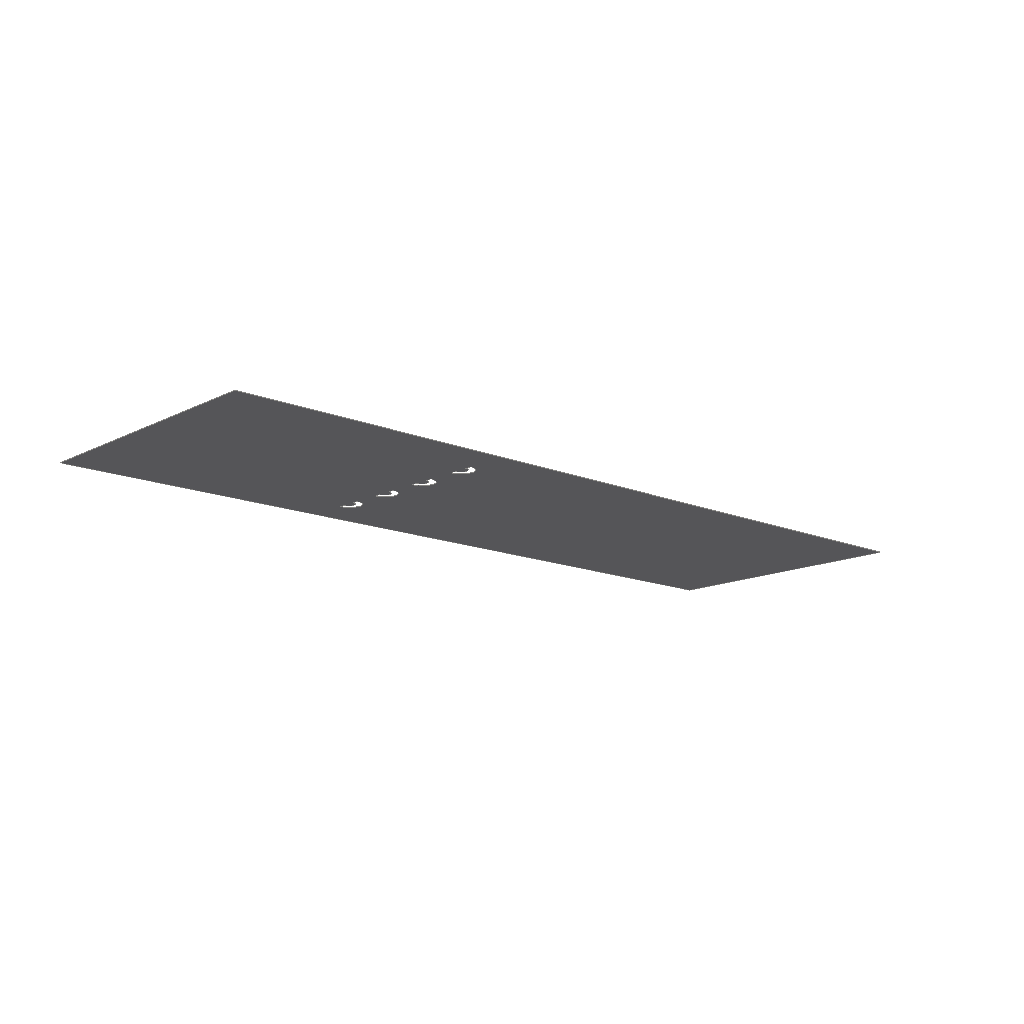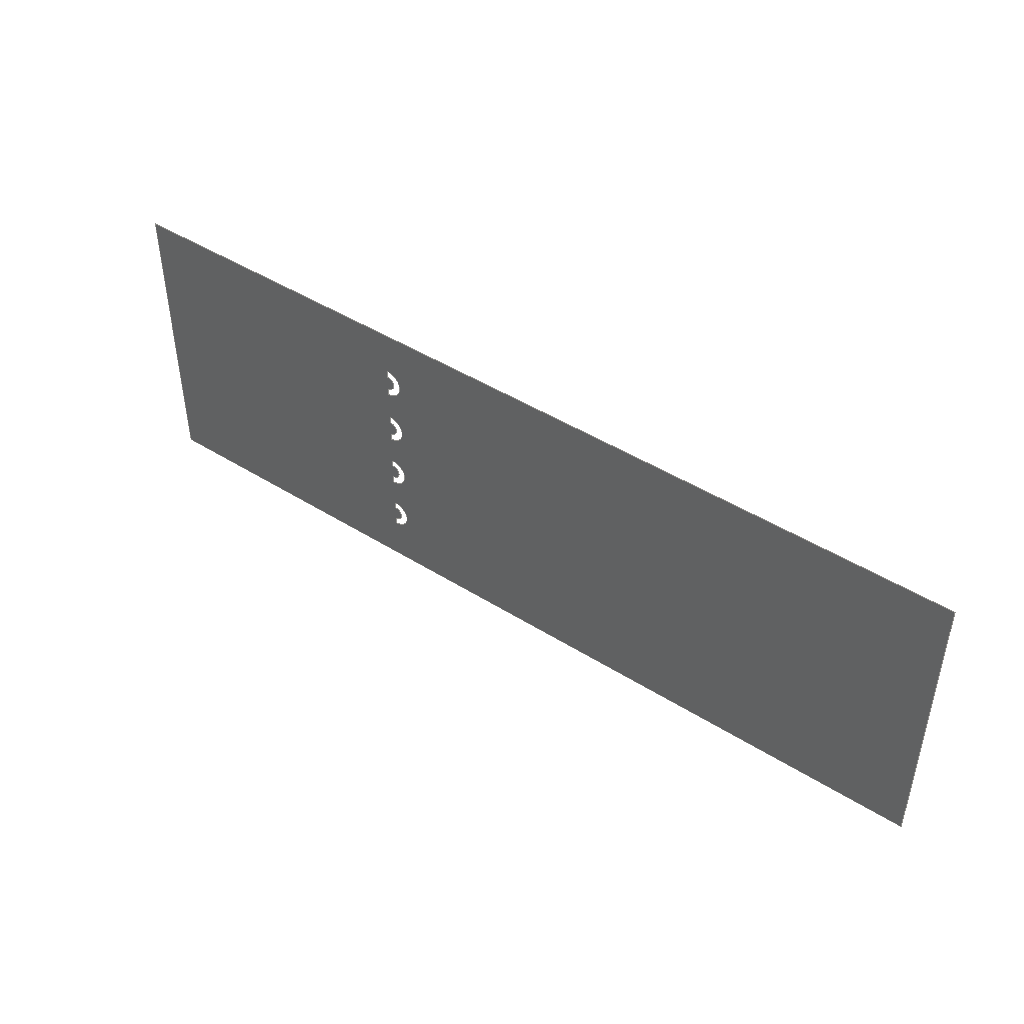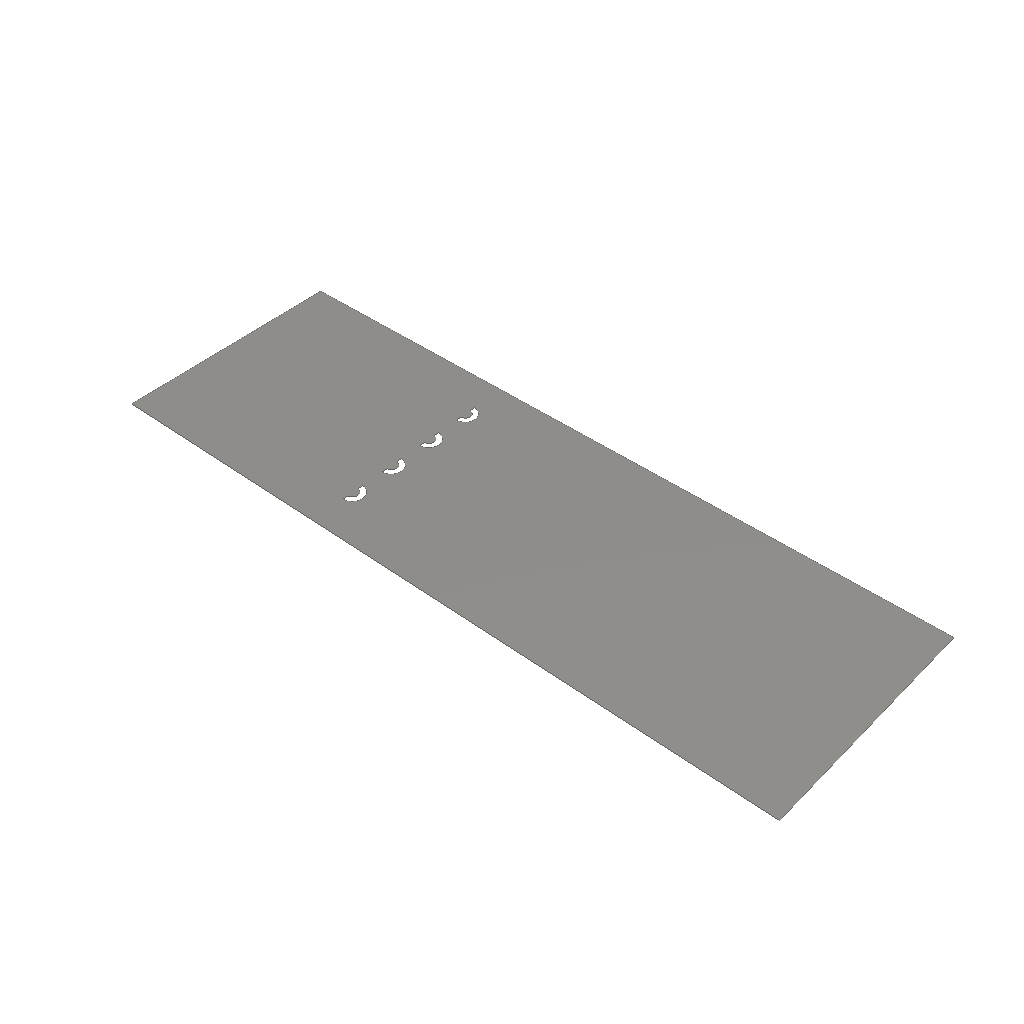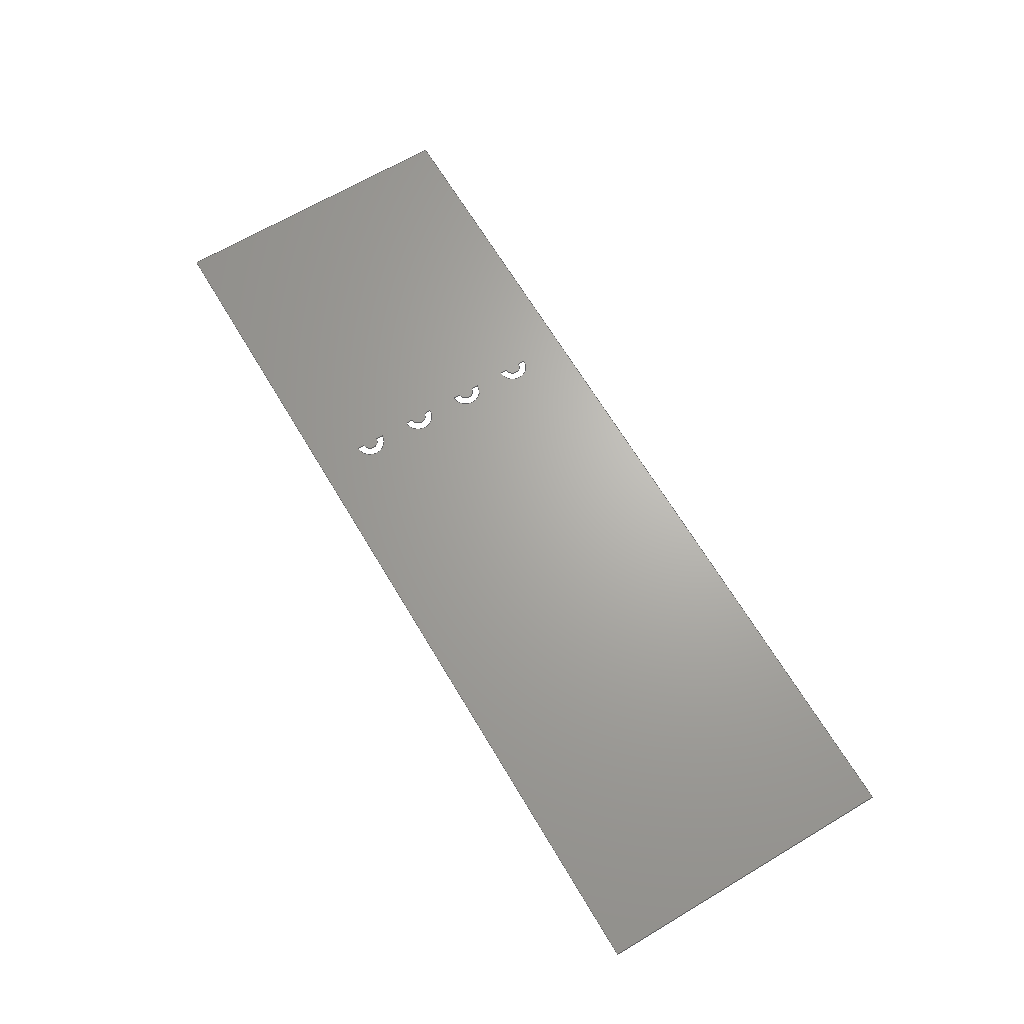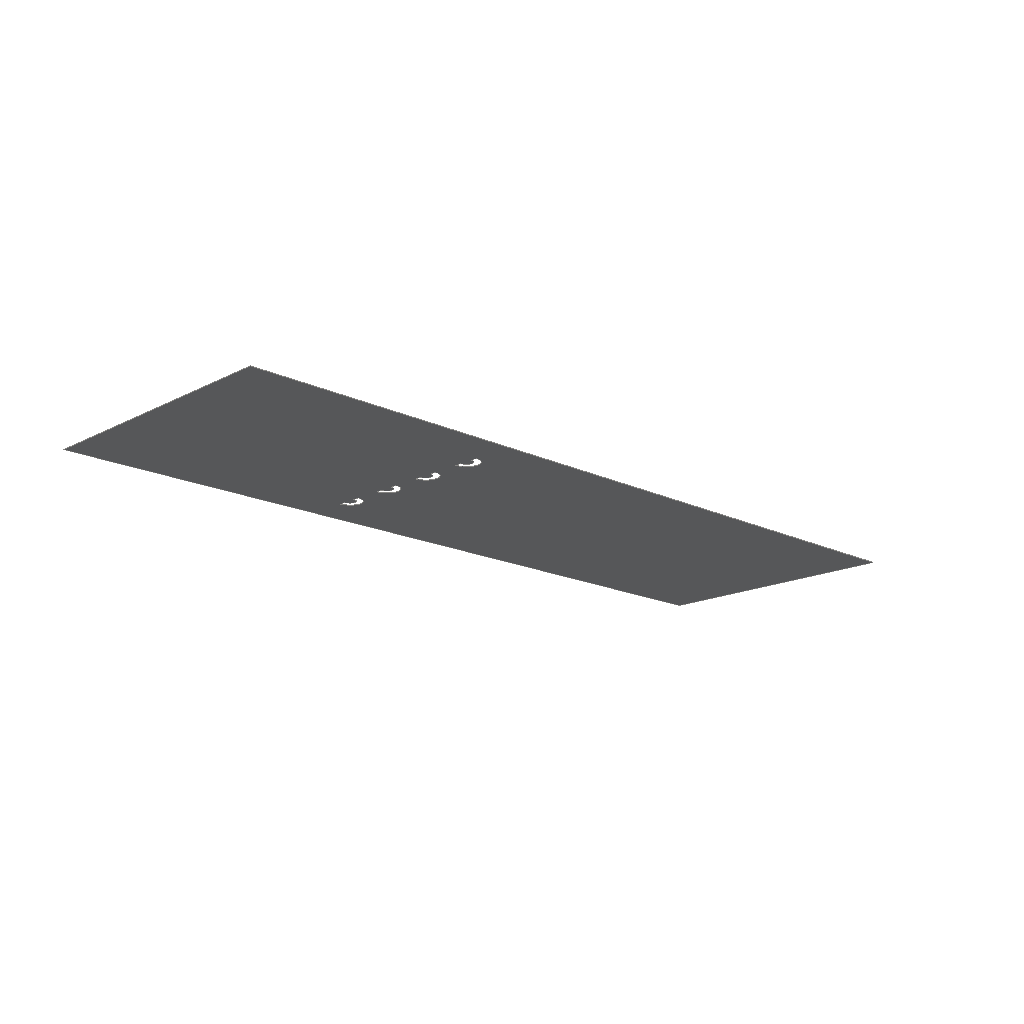
<metadata>
{"format":"step","ext":"step","renderer":"f3d","projection":"perspective","resolution":1024,"background":"white","views":[{"elev":-14.2,"azim":-42.4,"up":"+Y"},{"elev":45.2,"azim":36.1,"up":"+Z"},{"elev":42.1,"azim":41.4,"up":"+Y"},{"elev":66.6,"azim":59.2,"up":"+Y"},{"elev":-16.8,"azim":-44.2,"up":"+Y"}]}
</metadata>
<code>
ISO-10303-21;
DATA;
#1 =( GEOMETRIC_REPRESENTATION_CONTEXT ( 3 ) GLOBAL_UNCERTAINTY_ASSIGNED_CONTEXT ( ( #156 ) ) GLOBAL_UNIT_ASSIGNED_CONTEXT ( ( #84, #196, #2 ) ) REPRESENTATION_CONTEXT ( 'NONE', 'WORKASPACE' ) );
#2 =( NAMED_UNIT ( * ) SI_UNIT ( $, .STERADIAN. ) SOLID_ANGLE_UNIT ( ) );
#3 = VECTOR ( 'NONE', #81, 1000 ) ;
#4 = EDGE_CURVE ( 'NONE', #47, #106, #26, .T. ) ;
#5 = CARTESIAN_POINT ( 'NONE',  ( 150, 0, 50 ) ) ;
#6 = VERTEX_POINT ( 'NONE', #104 ) ;
#7 = CARTESIAN_POINT ( 'NONE',  ( -50, 0, 5 ) ) ;
#8 = CARTESIAN_POINT ( 'NONE',  ( -50, 0, 10 ) ) ;
#9 = ORIENTED_EDGE ( 'NONE', *, *, #39, .T. ) ;
#10 = DIRECTION ( 'NONE',  ( -0, -0, 1 ) ) ;
#11 = SHELL_BASED_SURFACE_MODEL ( 'NONE', ( #21 ) );
#12 = CARTESIAN_POINT ( 'NONE',  ( -50, 0, 5 ) ) ;
#13 = DIRECTION ( 'NONE',  ( 0, 0, 1 ) ) ;
#14 = DIRECTION ( 'NONE',  ( 0, 0, 1 ) ) ;
#15 = CARTESIAN_POINT ( 'NONE',  ( -50, 0, 27.5 ) ) ;
#16 = CARTESIAN_POINT ( 'NONE',  ( 150, 0, -50 ) ) ;
#17 = EDGE_CURVE ( 'NONE', #59, #47, #165, .T. ) ;
#18 = AXIS2_PLACEMENT_3D ( 'NONE', #201, #22, #23 ) ;
#19 = APPLICATION_CONTEXT ( 'automotive_design' ) ;
#20 = VERTEX_POINT ( 'NONE', #77 ) ;
#21 = OPEN_SHELL ( 'NONE', ( #129 ) ) ;
#22 = DIRECTION ( 'NONE',  ( -0, -1, -0 ) ) ;
#23 = DIRECTION ( 'NONE',  ( 0, 0, 1 ) ) ;
#24 = APPLICATION_PROTOCOL_DEFINITION ( 'draft international standard', 'automotive_design', 1998, #148 ) ;
#25 = VECTOR ( 'NONE', #111, 1000 ) ;
#26 = CIRCLE ( 'NONE', #141, 5 ) ;
#27 = CARTESIAN_POINT ( 'NONE',  ( -50, 0, -5 ) ) ;
#28 = CARTESIAN_POINT ( 'NONE',  ( -150, 0, 50 ) ) ;
#29 = ORIENTED_EDGE ( 'NONE', *, *, #161, .F. ) ;
#30 = EDGE_CURVE ( 'NONE', #20, #188, #192, .T. ) ;
#31 = DIRECTION ( 'NONE',  ( 0, 0, 1 ) ) ;
#32 = CARTESIAN_POINT ( 'NONE',  ( -150, 0, 50 ) ) ;
#33 = ORIENTED_EDGE ( 'NONE', *, *, #83, .F. ) ;
#34 = VECTOR ( 'NONE', #105, 1000 ) ;
#35 = CARTESIAN_POINT ( 'NONE',  ( -50, 0, -15 ) ) ;
#36 = CARTESIAN_POINT ( 'NONE',  ( -50, 0, -10 ) ) ;
#37 = CARTESIAN_POINT ( 'NONE',  ( -50, 0, 35 ) ) ;
#38 = LINE ( 'NONE', #203, #34 ) ;
#39 = EDGE_CURVE ( 'NONE', #121, #198, #128, .T. ) ;
#40 = CARTESIAN_POINT ( 'NONE',  ( -150, 0, 50 ) ) ;
#41 = VECTOR ( 'NONE', #120, 1000 ) ;
#42 = VERTEX_POINT ( 'NONE', #15 ) ;
#43 = ORIENTED_EDGE ( 'NONE', *, *, #4, .F. ) ;
#44 = PRODUCT_DEFINITION ( 'UNKNOWN', '', #208, #174 ) ;
#45 = ORIENTED_EDGE ( 'NONE', *, *, #175, .F. ) ;
#46 = EDGE_CURVE ( 'NONE', #58, #101, #126, .T. ) ;
#47 = VERTEX_POINT ( 'NONE', #136 ) ;
#48 = DIRECTION ( 'NONE',  ( -0, -1, -0 ) ) ;
#49 = VERTEX_POINT ( 'NONE', #91 ) ;
#50 = CARTESIAN_POINT ( 'NONE',  ( -50, 0, 15 ) ) ;
#51 = ORIENTED_EDGE ( 'NONE', *, *, #143, .F. ) ;
#52 = CARTESIAN_POINT ( 'NONE',  ( -50, 0, -12.5 ) ) ;
#53 = CARTESIAN_POINT ( 'NONE',  ( -50, 0, -7.5 ) ) ;
#54 = VECTOR ( 'NONE', #194, 1000 ) ;
#55 = EDGE_CURVE ( 'NONE', #197, #6, #66, .T. ) ;
#56 = VECTOR ( 'NONE', #172, 1000 ) ;
#57 = APPLICATION_PROTOCOL_DEFINITION ( 'draft international standard', 'automotive_design', 1998, #19 ) ;
#58 = VERTEX_POINT ( 'NONE', #16 ) ;
#59 = VERTEX_POINT ( 'NONE', #53 ) ;
#60 = CARTESIAN_POINT ( 'NONE',  ( -50, 0, 25 ) ) ;
#61 = EDGE_LOOP ( 'NONE', ( #45, #89, #43, #118 ) ) ;
#62 = FACE_BOUND ( 'NONE', #61, .T. ) ;
#63 = VERTEX_POINT ( 'NONE', #184 ) ;
#64 = FACE_BOUND ( 'NONE', #183, .T. ) ;
#65 = AXIS2_PLACEMENT_3D ( 'NONE', #93, #160, #151 ) ;
#66 = LINE ( 'NONE', #159, #56 ) ;
#67 = EDGE_CURVE ( 'NONE', #101, #121, #170, .T. ) ;
#68 = PRODUCT_RELATED_PRODUCT_CATEGORY ( 'part', '', ( #180 ) ) ;
#69 = AXIS2_PLACEMENT_3D ( 'NONE', #75, #133, #135 ) ;
#70 = LINE ( 'NONE', #71, #98 ) ;
#71 = CARTESIAN_POINT ( 'NONE',  ( -50, 0, 25 ) ) ;
#72 = AXIS2_PLACEMENT_3D ( 'NONE', #157, #48, #14 ) ;
#73 = PRODUCT_CONTEXT ( 'NONE', #148, 'mechanical' ) ;
#74 = MANIFOLD_SURFACE_SHAPE_REPRESENTATION ( 'heater_semi_circles', ( #11, #97 ), #1 ) ;
#75 = CARTESIAN_POINT ( 'NONE',  ( -50, 0, 10 ) ) ;
#76 = CARTESIAN_POINT ( 'NONE',  ( -50, 0, -30 ) ) ;
#77 = CARTESIAN_POINT ( 'NONE',  ( -50, 0, 7.5 ) ) ;
#78 = FACE_OUTER_BOUND ( 'NONE', #162, .T. ) ;
#79 = DIRECTION ( 'NONE',  ( 0, 1, 0 ) ) ;
#80 = CARTESIAN_POINT ( 'NONE',  ( -50, 0, -32.5 ) ) ;
#81 = DIRECTION ( 'NONE',  ( -0, -0, 1 ) ) ;
#82 = AXIS2_PLACEMENT_3D ( 'NONE', #8, #168, #138 ) ;
#83 = EDGE_CURVE ( 'NONE', #188, #63, #191, .T. ) ;
#84 =( LENGTH_UNIT ( ) NAMED_UNIT ( * ) SI_UNIT ( .MILLI., .METRE. ) );
#85 = CARTESIAN_POINT ( 'NONE',  ( -50, 0, -27.5 ) ) ;
#86 = DIRECTION ( 'NONE',  ( 0, 0, 1 ) ) ;
#87 = CIRCLE ( 'NONE', #207, 2.5 ) ;
#88 = PLANE ( 'NONE',  #65 ) ;
#89 = ORIENTED_EDGE ( 'NONE', *, *, #127, .F. ) ;
#90 = LINE ( 'NONE', #153, #130 ) ;
#91 = CARTESIAN_POINT ( 'NONE',  ( -50, 0, 32.5 ) ) ;
#92 = VERTEX_POINT ( 'NONE', #60 ) ;
#93 = CARTESIAN_POINT ( 'NONE',  ( 0, 0, 0 ) ) ;
#94 = ORIENTED_EDGE ( 'NONE', *, *, #107, .T. ) ;
#95 = CARTESIAN_POINT ( 'NONE',  ( -50, 0, 30 ) ) ;
#96 = DIRECTION ( 'NONE',  ( 0, 0, 1 ) ) ;
#97 = AXIS2_PLACEMENT_3D ( 'NONE', #115, #186, #100 ) ;
#98 = VECTOR ( 'NONE', #131, 1000 ) ;
#99 = EDGE_CURVE ( 'NONE', #204, #147, #38, .T. ) ;
#100 = DIRECTION ( 'NONE',  ( 1, 0, 0 ) ) ;
#101 = VERTEX_POINT ( 'NONE', #124 ) ;
#102 = ORIENTED_EDGE ( 'NONE', *, *, #158, .F. ) ;
#103 = CARTESIAN_POINT ( 'NONE',  ( -50, 0, -35 ) ) ;
#104 = CARTESIAN_POINT ( 'NONE',  ( -50, 0, -25 ) ) ;
#105 = DIRECTION ( 'NONE',  ( 0, 0, 1 ) ) ;
#106 = VERTEX_POINT ( 'NONE', #112 ) ;
#107 = EDGE_CURVE ( 'NONE', #198, #58, #154, .T. ) ;
#108 = FACE_BOUND ( 'NONE', #182, .T. ) ;
#109 = ORIENTED_EDGE ( 'NONE', *, *, #202, .F. ) ;
#110 = AXIS2_PLACEMENT_3D ( 'NONE', #76, #134, #199 ) ;
#111 = DIRECTION ( 'NONE',  ( -1, -0, -0 ) ) ;
#112 = CARTESIAN_POINT ( 'NONE',  ( -50, 0, -15 ) ) ;
#113 = VECTOR ( 'NONE', #86, 1000 ) ;
#114 = ORIENTED_EDGE ( 'NONE', *, *, #193, .F. ) ;
#115 = CARTESIAN_POINT ( 'NONE',  ( 0, 0, 0 ) ) ;
#116 = EDGE_CURVE ( 'NONE', #155, #92, #145, .T. ) ;
#117 = ORIENTED_EDGE ( 'NONE', *, *, #99, .F. ) ;
#118 = ORIENTED_EDGE ( 'NONE', *, *, #17, .F. ) ;
#119 = PRODUCT_DEFINITION_SHAPE ( 'NONE', 'NONE',  #44 ) ;
#120 = DIRECTION ( 'NONE',  ( 0, 0, -1 ) ) ;
#121 = VERTEX_POINT ( 'NONE', #32 ) ;
#122 = DIRECTION ( 'NONE',  ( 0, 0, 1 ) ) ;
#123 = ORIENTED_EDGE ( 'NONE', *, *, #149, .F. ) ;
#124 = CARTESIAN_POINT ( 'NONE',  ( -150, 0, -50 ) ) ;
#125 = VECTOR ( 'NONE', #139, 1000 ) ;
#126 = LINE ( 'NONE', #206, #25 ) ;
#127 = EDGE_CURVE ( 'NONE', #106, #152, #189, .T. ) ;
#128 = LINE ( 'NONE', #40, #54 ) ;
#129 = ADVANCED_FACE ( 'NONE', ( #62, #108, #78, #187, #64 ), #88, .F. ) ;
#130 = VECTOR ( 'NONE', #10, 1000 ) ;
#131 = DIRECTION ( 'NONE',  ( 0, 0, 1 ) ) ;
#132 = VERTEX_POINT ( 'NONE', #12 ) ;
#133 = DIRECTION ( 'NONE',  ( -0, -1, -0 ) ) ;
#134 = DIRECTION ( 'NONE',  ( 0, 1, 0 ) ) ;
#135 = DIRECTION ( 'NONE',  ( 0, 0, 1 ) ) ;
#136 = CARTESIAN_POINT ( 'NONE',  ( -50, 0, -5 ) ) ;
#137 = ORIENTED_EDGE ( 'NONE', *, *, #178, .F. ) ;
#138 = DIRECTION ( 'NONE',  ( 0, 0, 1 ) ) ;
#139 = DIRECTION ( 'NONE',  ( -0, -0, 1 ) ) ;
#140 = CIRCLE ( 'NONE', #82, 5 ) ;
#141 = AXIS2_PLACEMENT_3D ( 'NONE', #36, #79, #13 ) ;
#142 = VECTOR ( 'NONE', #96, 1000 ) ;
#143 = EDGE_CURVE ( 'NONE', #42, #49, #176, .T. ) ;
#144 = ORIENTED_EDGE ( 'NONE', *, *, #30, .F. ) ;
#145 = CIRCLE ( 'NONE', #190, 5 ) ;
#146 = LINE ( 'NONE', #7, #113 ) ;
#147 = VERTEX_POINT ( 'NONE', #80 ) ;
#148 = APPLICATION_CONTEXT ( 'automotive_design' ) ;
#149 = EDGE_CURVE ( 'NONE', #63, #132, #140, .T. ) ;
#150 = CARTESIAN_POINT ( 'NONE',  ( -50, 0, 12.5 ) ) ;
#151 = DIRECTION ( 'NONE',  ( 0, -0, -1 ) ) ;
#152 = VERTEX_POINT ( 'NONE', #52 ) ;
#153 = CARTESIAN_POINT ( 'NONE',  ( -50, 0, 35 ) ) ;
#154 = LINE ( 'NONE', #205, #41 ) ;
#155 = VERTEX_POINT ( 'NONE', #37 ) ;
#156 = UNCERTAINTY_MEASURE_WITH_UNIT (LENGTH_MEASURE( 1e-05 ), #84, 'distance_accuracy_value', 'NONE');
#157 = CARTESIAN_POINT ( 'NONE',  ( -50, 0, 30 ) ) ;
#158 = EDGE_CURVE ( 'NONE', #6, #204, #171, .T. ) ;
#159 = CARTESIAN_POINT ( 'NONE',  ( -50, 0, -27.5 ) ) ;
#160 = DIRECTION ( 'NONE',  ( 0, -1, 0 ) ) ;
#161 = EDGE_CURVE ( 'NONE', #147, #197, #87, .T. ) ;
#162 = EDGE_LOOP ( 'NONE', ( #94, #166, #169, #9 ) ) ;
#163 = DIRECTION ( 'NONE',  ( -0, -1, -0 ) ) ;
#164 = VECTOR ( 'NONE', #185, 1000 ) ;
#165 = LINE ( 'NONE', #27, #164 ) ;
#166 = ORIENTED_EDGE ( 'NONE', *, *, #46, .T. ) ;
#167 = CARTESIAN_POINT ( 'NONE',  ( -50, 0, -30 ) ) ;
#168 = DIRECTION ( 'NONE',  ( 0, 1, 0 ) ) ;
#169 = ORIENTED_EDGE ( 'NONE', *, *, #67, .T. ) ;
#170 = LINE ( 'NONE', #28, #3 ) ;
#171 = CIRCLE ( 'NONE', #110, 5 ) ;
#172 = DIRECTION ( 'NONE',  ( 0, 0, 1 ) ) ;
#173 = DIRECTION ( 'NONE',  ( 0, 1, 0 ) ) ;
#174 = PRODUCT_DEFINITION_CONTEXT ( 'detailed design', #19, 'design' ) ;
#175 = EDGE_CURVE ( 'NONE', #152, #59, #195, .T. ) ;
#176 = CIRCLE ( 'NONE', #72, 2.5 ) ;
#177 = ORIENTED_EDGE ( 'NONE', *, *, #55, .F. ) ;
#178 = EDGE_CURVE ( 'NONE', #92, #42, #70, .T. ) ;
#179 = ORIENTED_EDGE ( 'NONE', *, *, #116, .F. ) ;
#180 = PRODUCT ( 'heater_semi_circles', 'heater_semi_circles', '', ( #73 ) ) ;
#181 = SHAPE_DEFINITION_REPRESENTATION ( #119, #74 ) ;
#182 = EDGE_LOOP ( 'NONE', ( #179, #109, #51, #137 ) ) ;
#183 = EDGE_LOOP ( 'NONE', ( #144, #114, #123, #33 ) ) ;
#184 = CARTESIAN_POINT ( 'NONE',  ( -50, 0, 15 ) ) ;
#185 = DIRECTION ( 'NONE',  ( -0, -0, 1 ) ) ;
#186 = DIRECTION ( 'NONE',  ( 0, 0, 1 ) ) ;
#187 = FACE_BOUND ( 'NONE', #200, .T. ) ;
#188 = VERTEX_POINT ( 'NONE', #150 ) ;
#189 = LINE ( 'NONE', #35, #142 ) ;
#190 = AXIS2_PLACEMENT_3D ( 'NONE', #95, #173, #122 ) ;
#191 = LINE ( 'NONE', #50, #125 ) ;
#192 = CIRCLE ( 'NONE', #69, 2.5 ) ;
#193 = EDGE_CURVE ( 'NONE', #132, #20, #146, .T. ) ;
#194 = DIRECTION ( 'NONE',  ( 1, 0, 0 ) ) ;
#195 = CIRCLE ( 'NONE', #18, 2.5 ) ;
#196 =( NAMED_UNIT ( * ) PLANE_ANGLE_UNIT ( ) SI_UNIT ( $, .RADIAN. ) );
#197 = VERTEX_POINT ( 'NONE', #85 ) ;
#198 = VERTEX_POINT ( 'NONE', #5 ) ;
#199 = DIRECTION ( 'NONE',  ( 0, 0, 1 ) ) ;
#200 = EDGE_LOOP ( 'NONE', ( #29, #117, #102, #177 ) ) ;
#201 = CARTESIAN_POINT ( 'NONE',  ( -50, 0, -10 ) ) ;
#202 = EDGE_CURVE ( 'NONE', #49, #155, #90, .T. ) ;
#203 = CARTESIAN_POINT ( 'NONE',  ( -50, 0, -35 ) ) ;
#204 = VERTEX_POINT ( 'NONE', #103 ) ;
#205 = CARTESIAN_POINT ( 'NONE',  ( 150, 0, 50 ) ) ;
#206 = CARTESIAN_POINT ( 'NONE',  ( -150, 0, -50 ) ) ;
#207 = AXIS2_PLACEMENT_3D ( 'NONE', #167, #163, #31 ) ;
#208 = PRODUCT_DEFINITION_FORMATION_WITH_SPECIFIED_SOURCE ( 'ANY', '', #180, .NOT_KNOWN. ) ;
ENDSEC;
END-ISO-10303-21;

</code>
